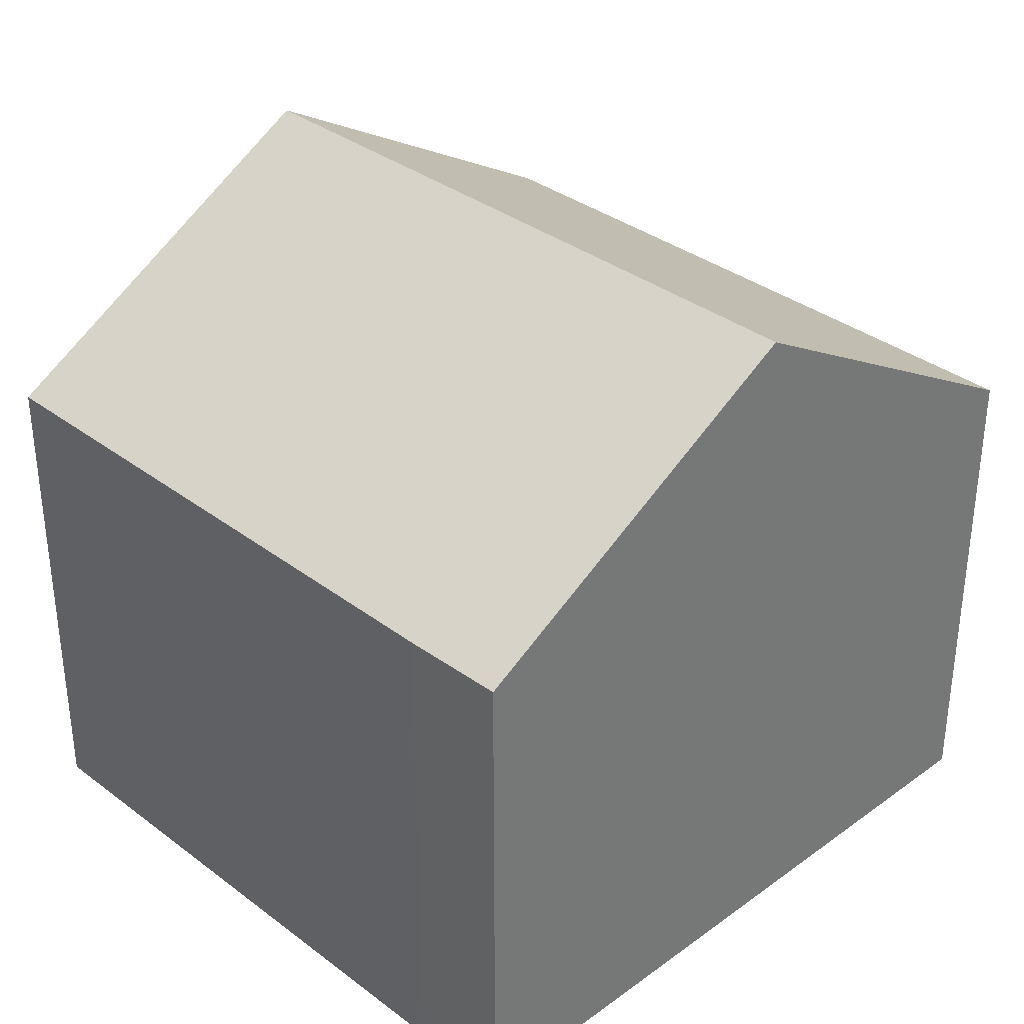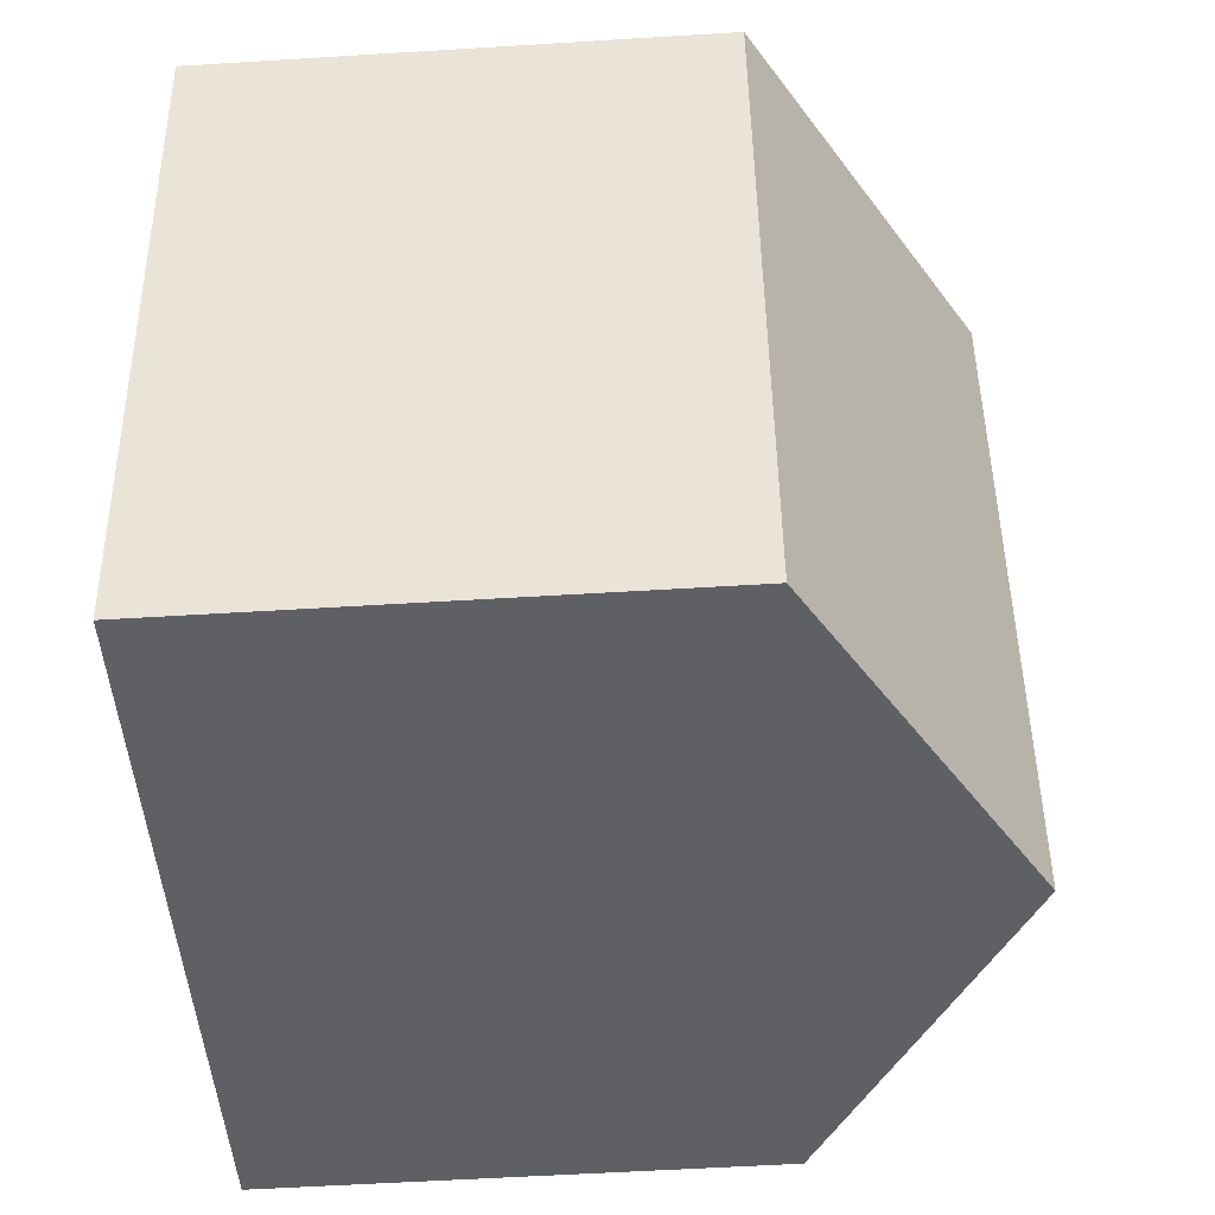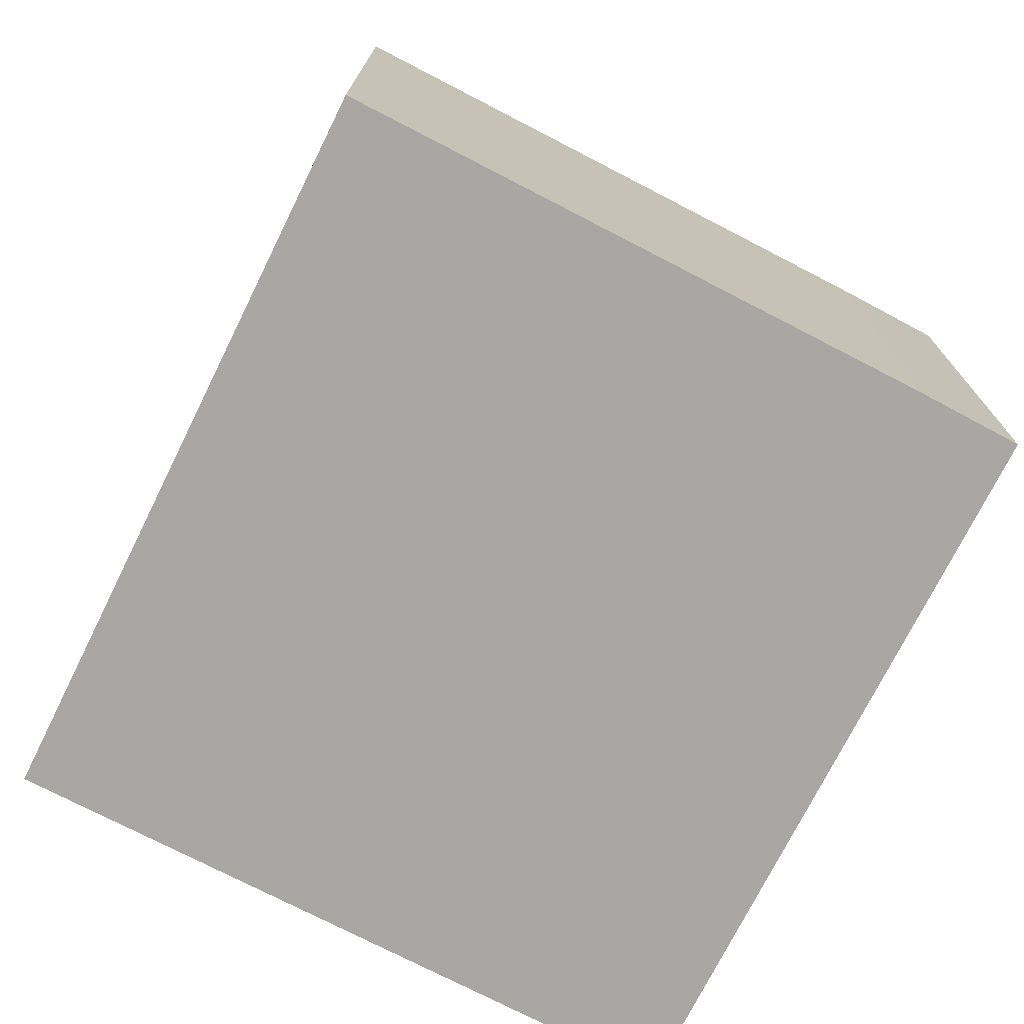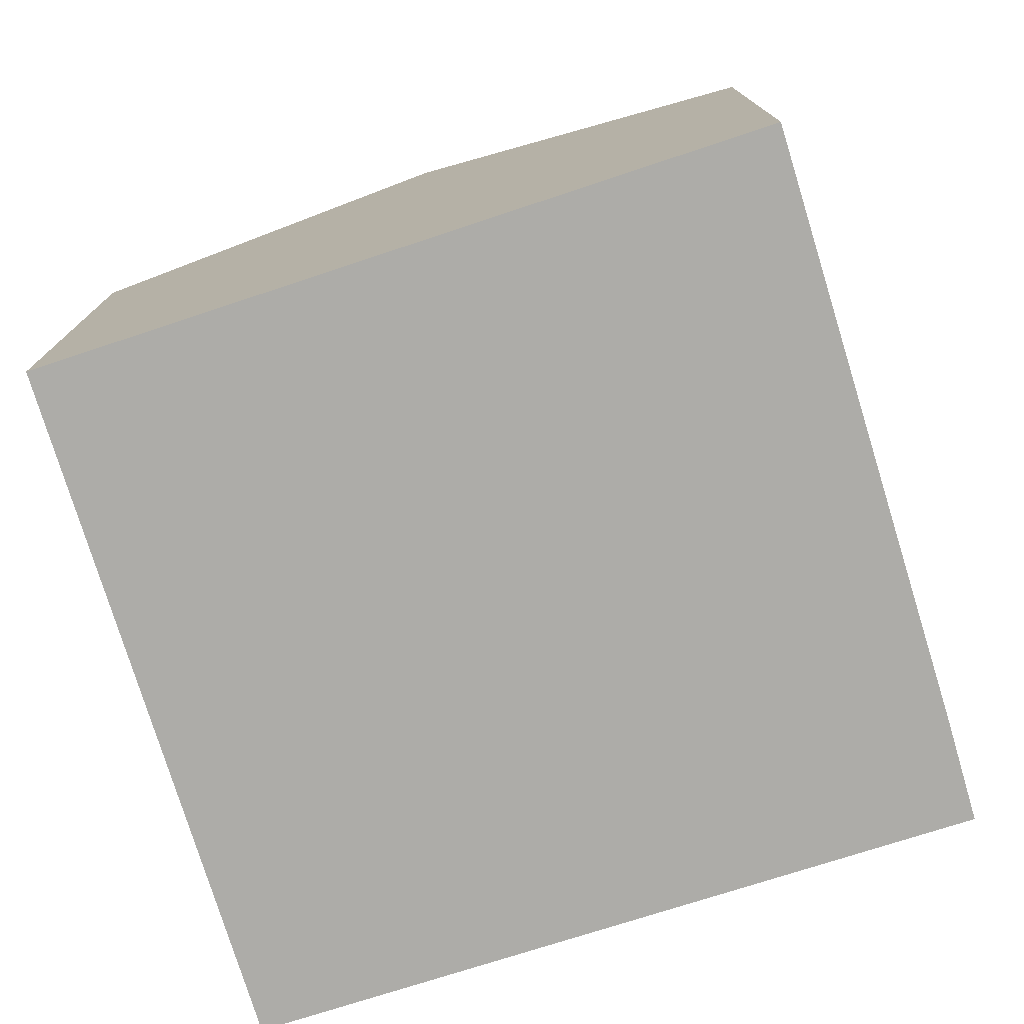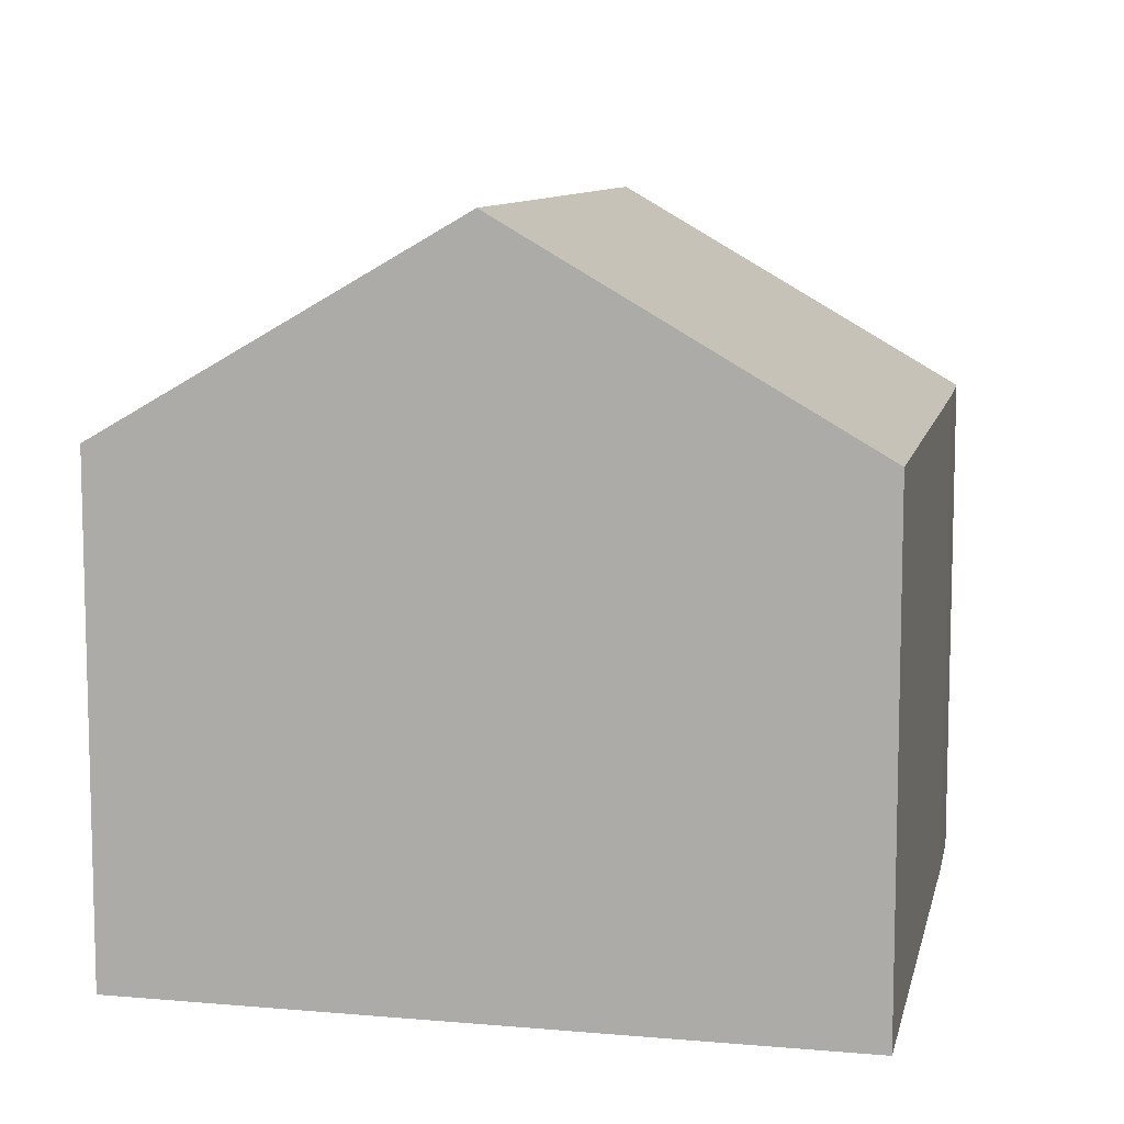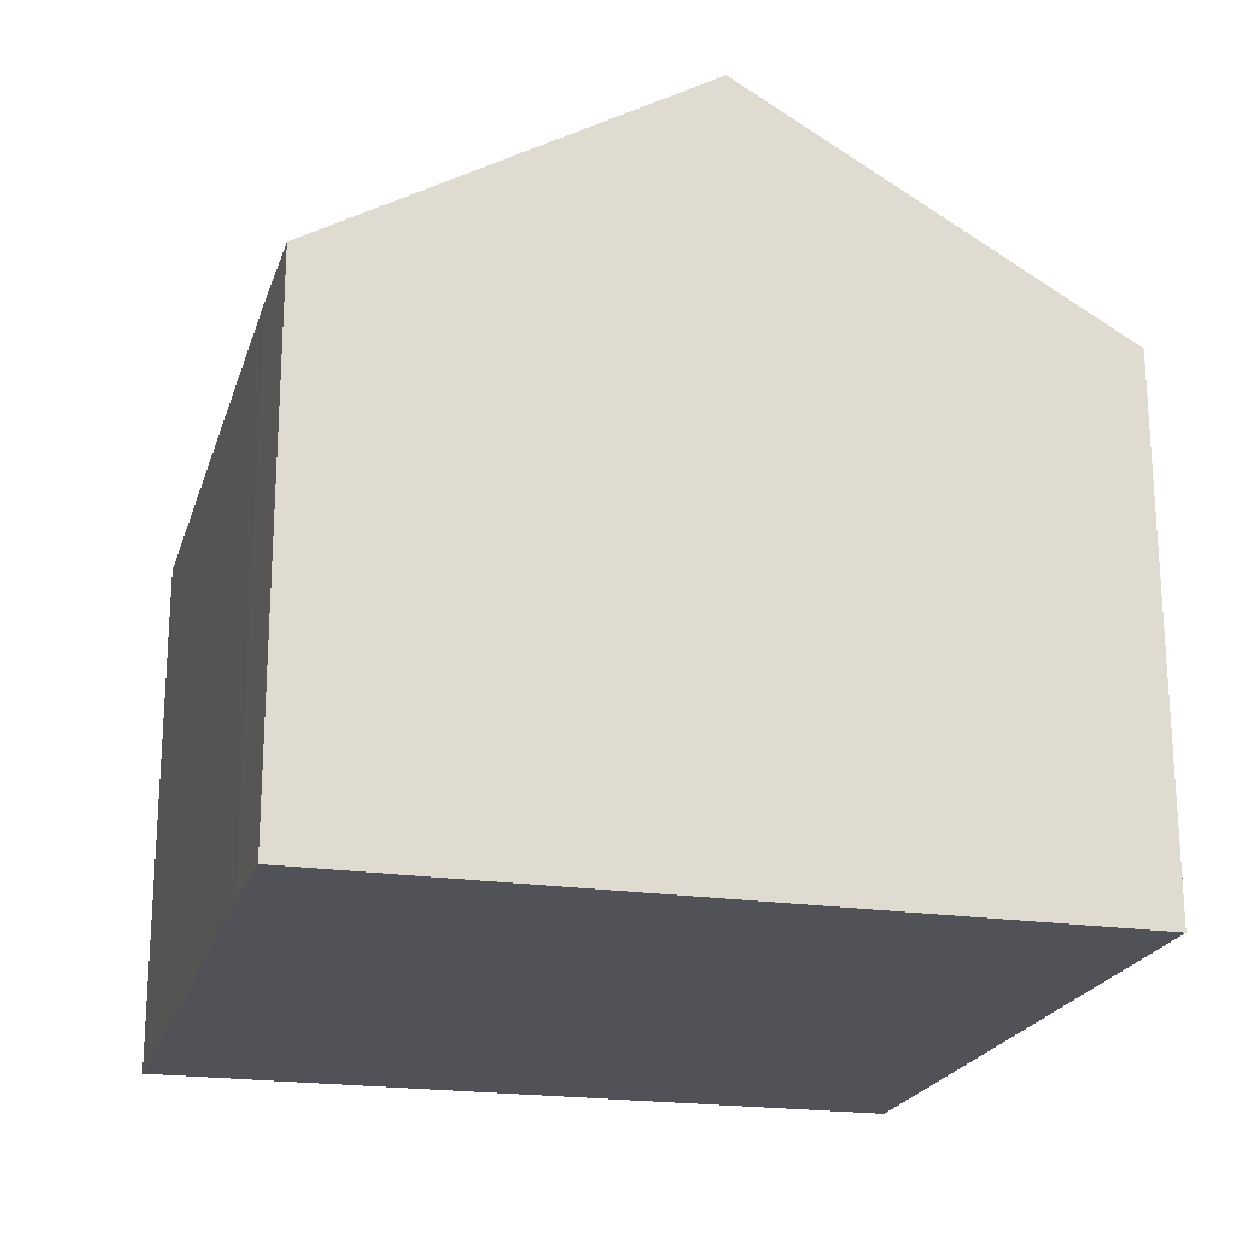
<metadata>
{"format":"obj","ext":"obj","renderer":"f3d","projection":"perspective","resolution":1024,"background":"white","views":[{"elev":34.7,"azim":-33.0,"up":"+Y"},{"elev":-56.0,"azim":93.7,"up":"+Z"},{"elev":-74.5,"azim":-105.6,"up":"+Y"},{"elev":-76.7,"azim":-151.1,"up":"+Y"},{"elev":9.4,"azim":-156.4,"up":"+Y"},{"elev":-21.6,"azim":-3.4,"up":"+Y"}]}
</metadata>
<code>
v  9.555 6.785 -1.79
v  6.666 9.587 8.152
v  11.43 6.785 7.205
v  4.777 9.587 -0.895
v  1.613 6.784 7.742
v  0 6.786 4.155e-16
v  1.916 6.796 9.096
v  0 0 0
v  1.613 -4.741e-16 7.742
v  1.916 -5.57e-16 9.096
v  6.666 -4.992e-16 8.152
v  11.43 -4.412e-16 7.205
v  9.555 1.096e-16 -1.79
v  4.777 5.48e-17 -0.895
g defaultobject
f 1 2 3
f 2 1 4
f 5 4 6
f 4 5 2
f 2 5 7
f 8 5 6
f 5 8 9
f 5 9 7
f 7 9 10
f 10 2 7
f 2 10 3
f 3 10 11
f 3 11 12
f 12 1 3
f 1 12 13
f 1 6 4
f 6 1 8
f 8 1 14
f 14 1 13
f 11 13 12
f 13 11 14
f 14 11 10
f 14 10 8
f 8 10 9

</code>
